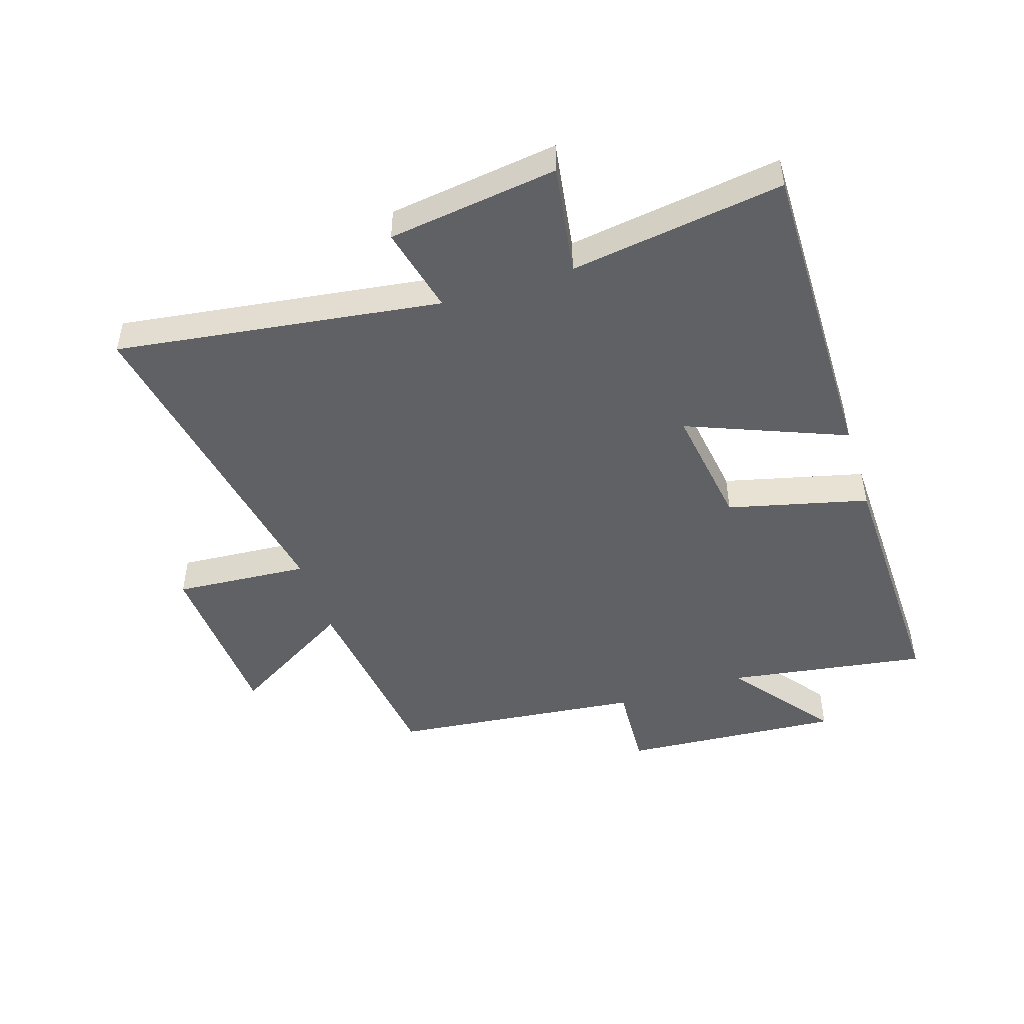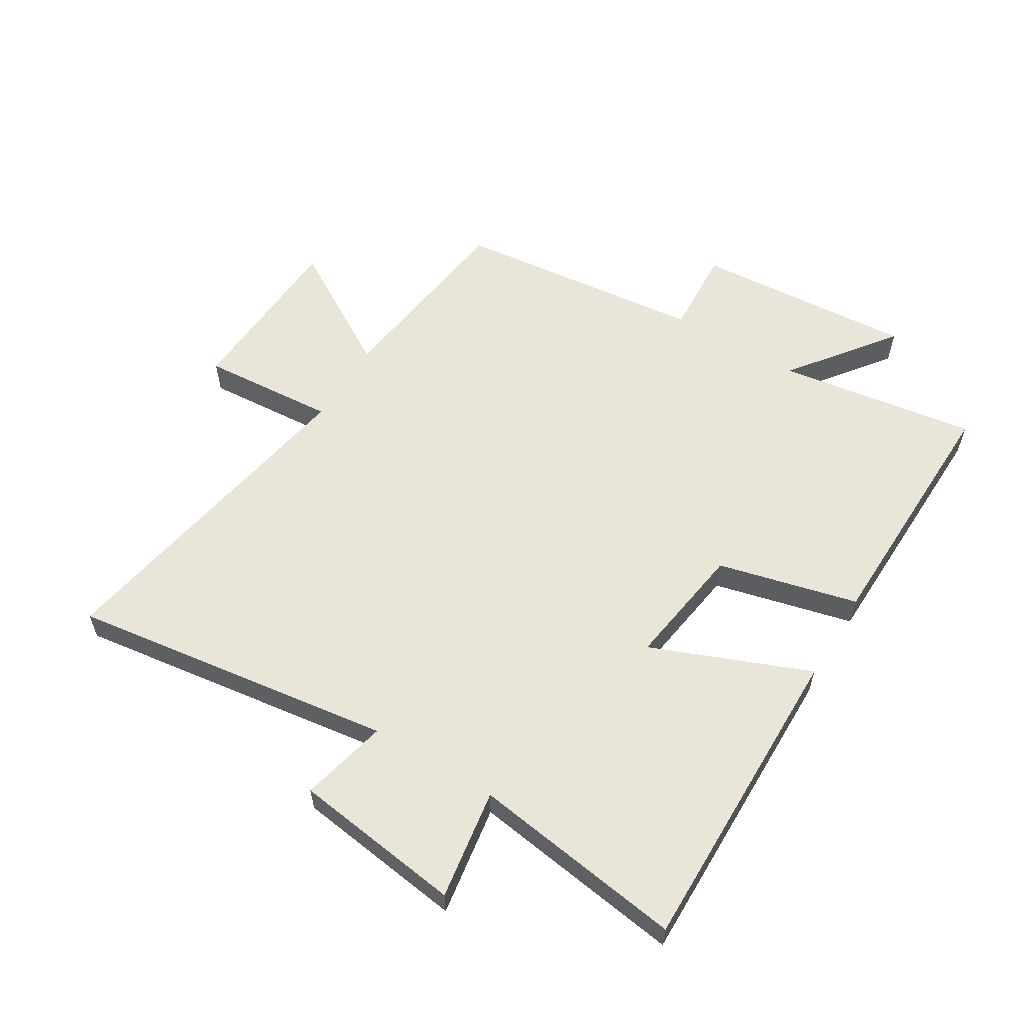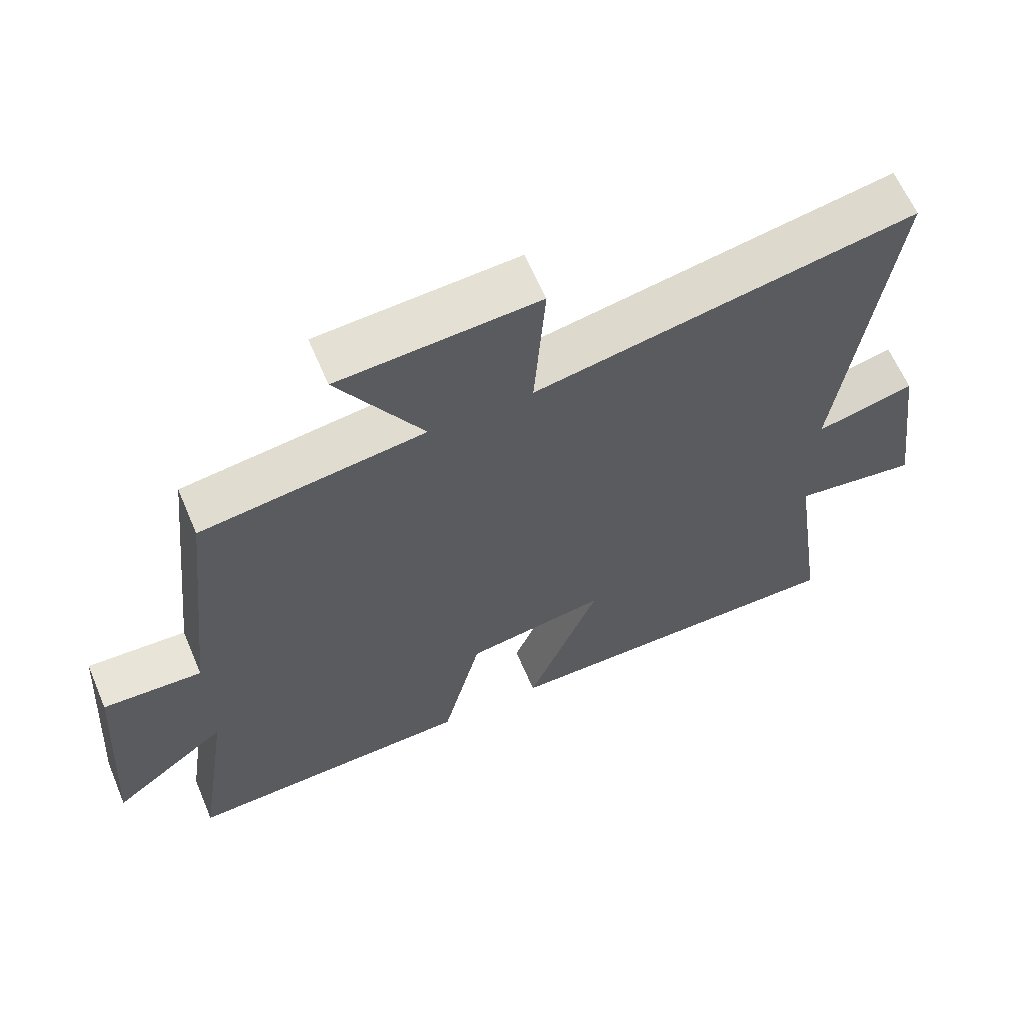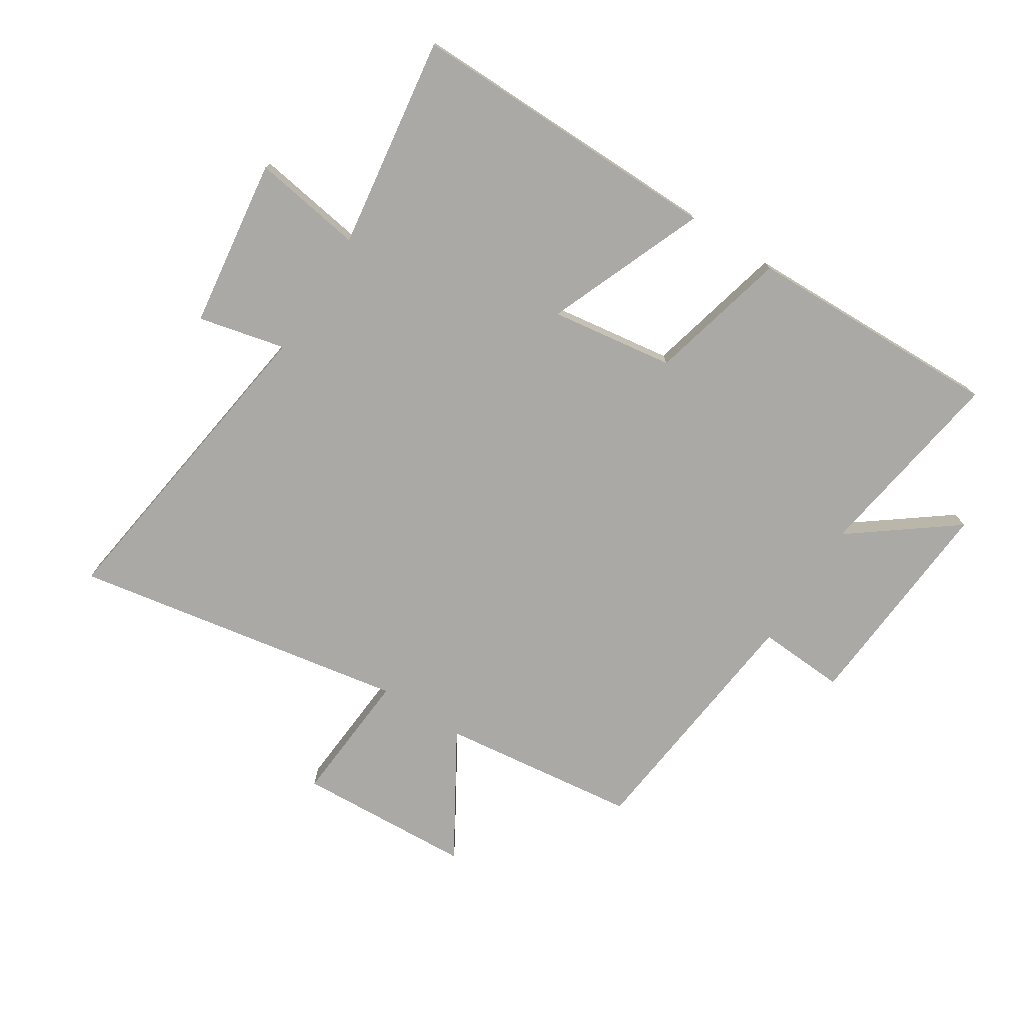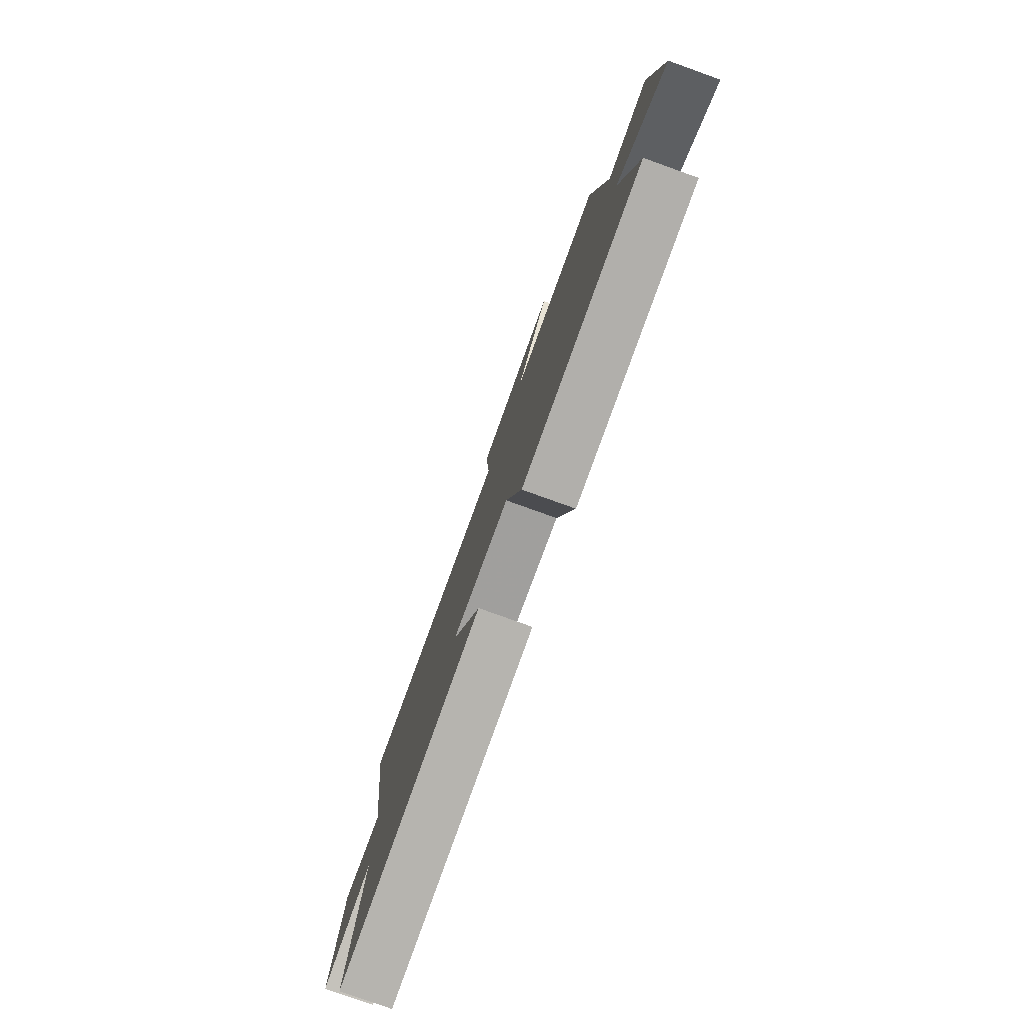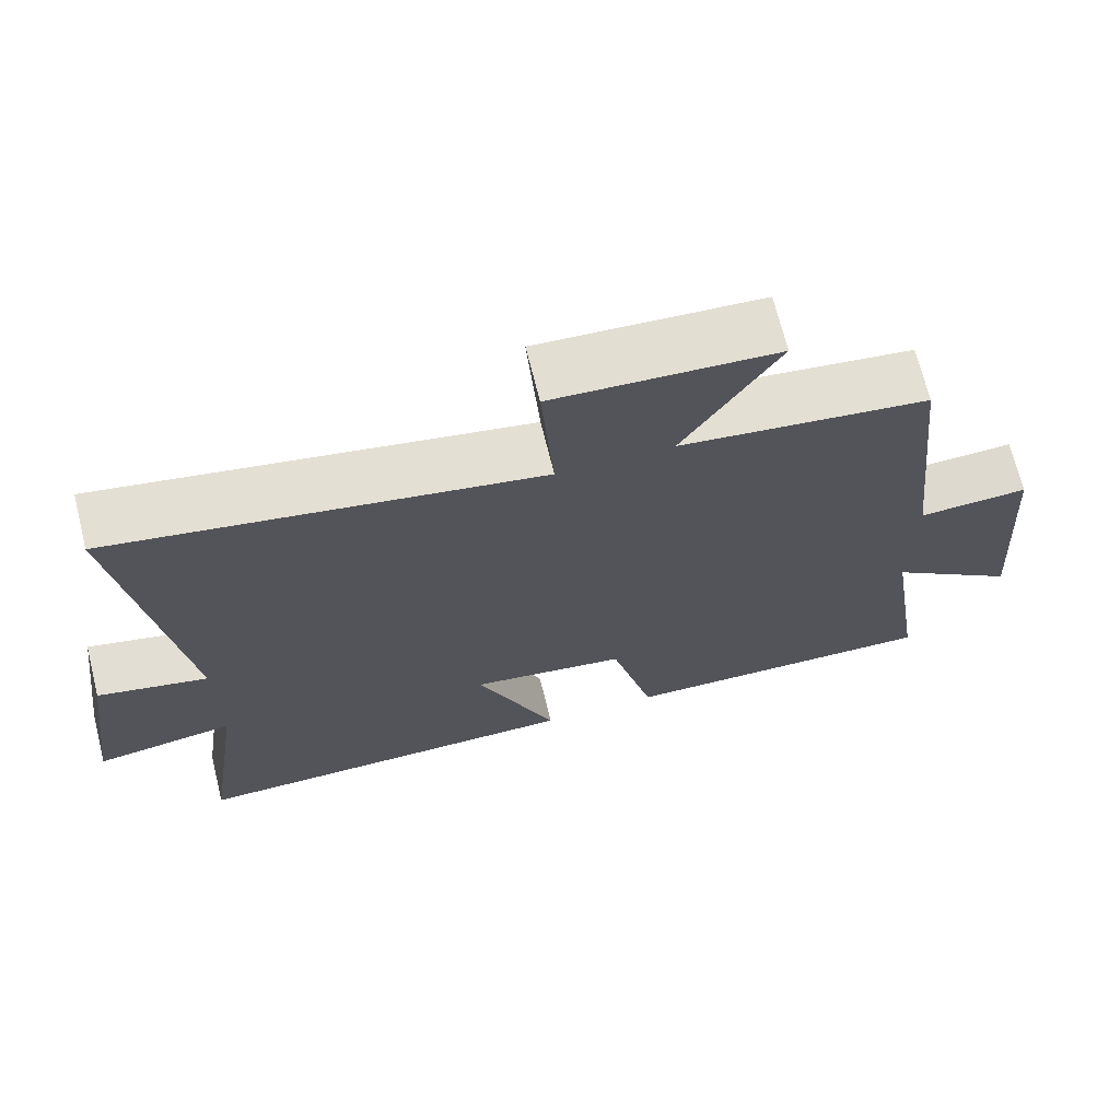
<metadata>
{"format":"obj","ext":"obj","renderer":"f3d","projection":"perspective","resolution":1024,"background":"white","views":[{"elev":-47.6,"azim":107.8,"up":"+Y"},{"elev":58.3,"azim":121.3,"up":"+Y"},{"elev":62.8,"azim":-23.1,"up":"+Z"},{"elev":-75.3,"azim":147.3,"up":"+Y"},{"elev":-79.8,"azim":-109.7,"up":"+Z"},{"elev":69.5,"azim":166.0,"up":"+Z"}]}
</metadata>
<code>
v -0.455 0.07 0.459
v -0.129 0.07 0.5
v -0.253 0.07 0.706
v 0.037 0.07 0.722
v 0.021 0.07 0.5
v 0.574 0.07 0.599
v 0.5 0.07 0.064
v 0.644 0.07 0.098
v 0.682 0.07 -0.182
v 0.5 0.07 -0.154
v 0.551 0.07 -0.505
v 0.029 0.07 -0.5
v 0.134 0.07 -0.239
v -0.07 0.07 -0.269
v -0.127 0.07 -0.5
v -0.55 0.07 -0.511
v -0.5 0.07 -0.182
v -0.671 0.07 -0.312
v -0.645 0.07 0.052
v -0.5 0.07 0.044
v -0.455 0 0.459
v -0.129 0 0.5
v -0.253 0 0.706
v 0.037 0 0.722
v 0.021 0 0.5
v 0.574 0 0.599
v 0.5 0 0.064
v 0.644 0 0.098
v 0.682 0 -0.182
v 0.5 0 -0.154
v 0.551 0 -0.505
v 0.029 0 -0.5
v 0.134 0 -0.239
v -0.07 0 -0.269
v -0.127 0 -0.5
v -0.55 0 -0.511
v -0.5 0 -0.182
v -0.671 0 -0.312
v -0.645 0 0.052
v -0.5 0 0.044
f 17 18 19 20
f 17 20 1 2
f 16 17 2
f 15 16 2
f 14 15 2
f 13 14 2
f 10 11 12 13
f 10 13 2
f 7 8 9 10
f 7 10 2 3
f 5 6 7
f 5 7 3
f 3 4 5
f 40 39 38 37
f 22 21 40 37
f 22 37 36
f 22 36 35
f 22 35 34
f 22 34 33
f 33 32 31 30
f 22 33 30
f 30 29 28 27
f 23 22 30 27
f 27 26 25
f 23 27 25
f 25 24 23
f 1 21 22 2
f 2 22 23 3
f 3 23 24 4
f 4 24 25 5
f 5 25 26 6
f 6 26 27 7
f 7 27 28 8
f 8 28 29 9
f 9 29 30 10
f 10 30 31 11
f 11 31 32 12
f 12 32 33 13
f 13 33 34 14
f 14 34 35 15
f 15 35 36 16
f 16 36 37 17
f 17 37 38 18
f 18 38 39 19
f 19 39 40 20
f 20 40 21 1

</code>
